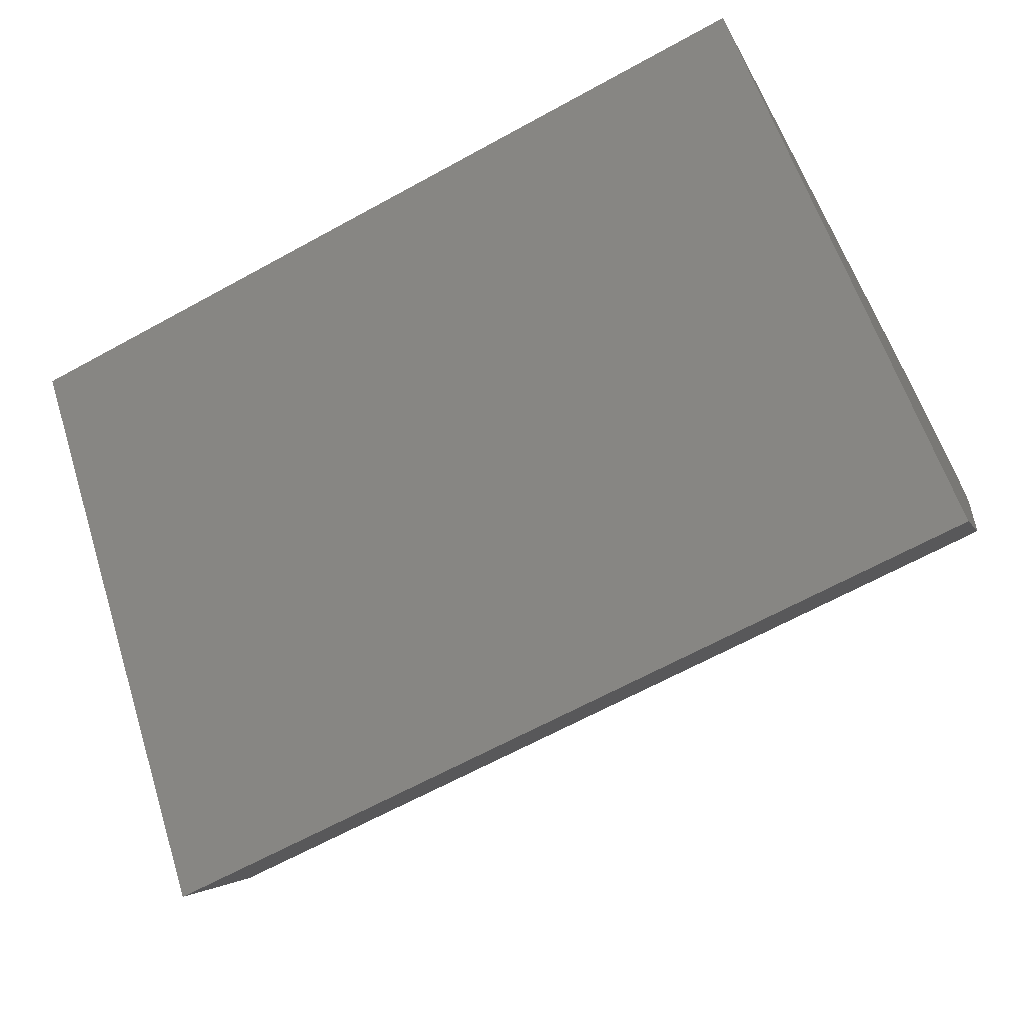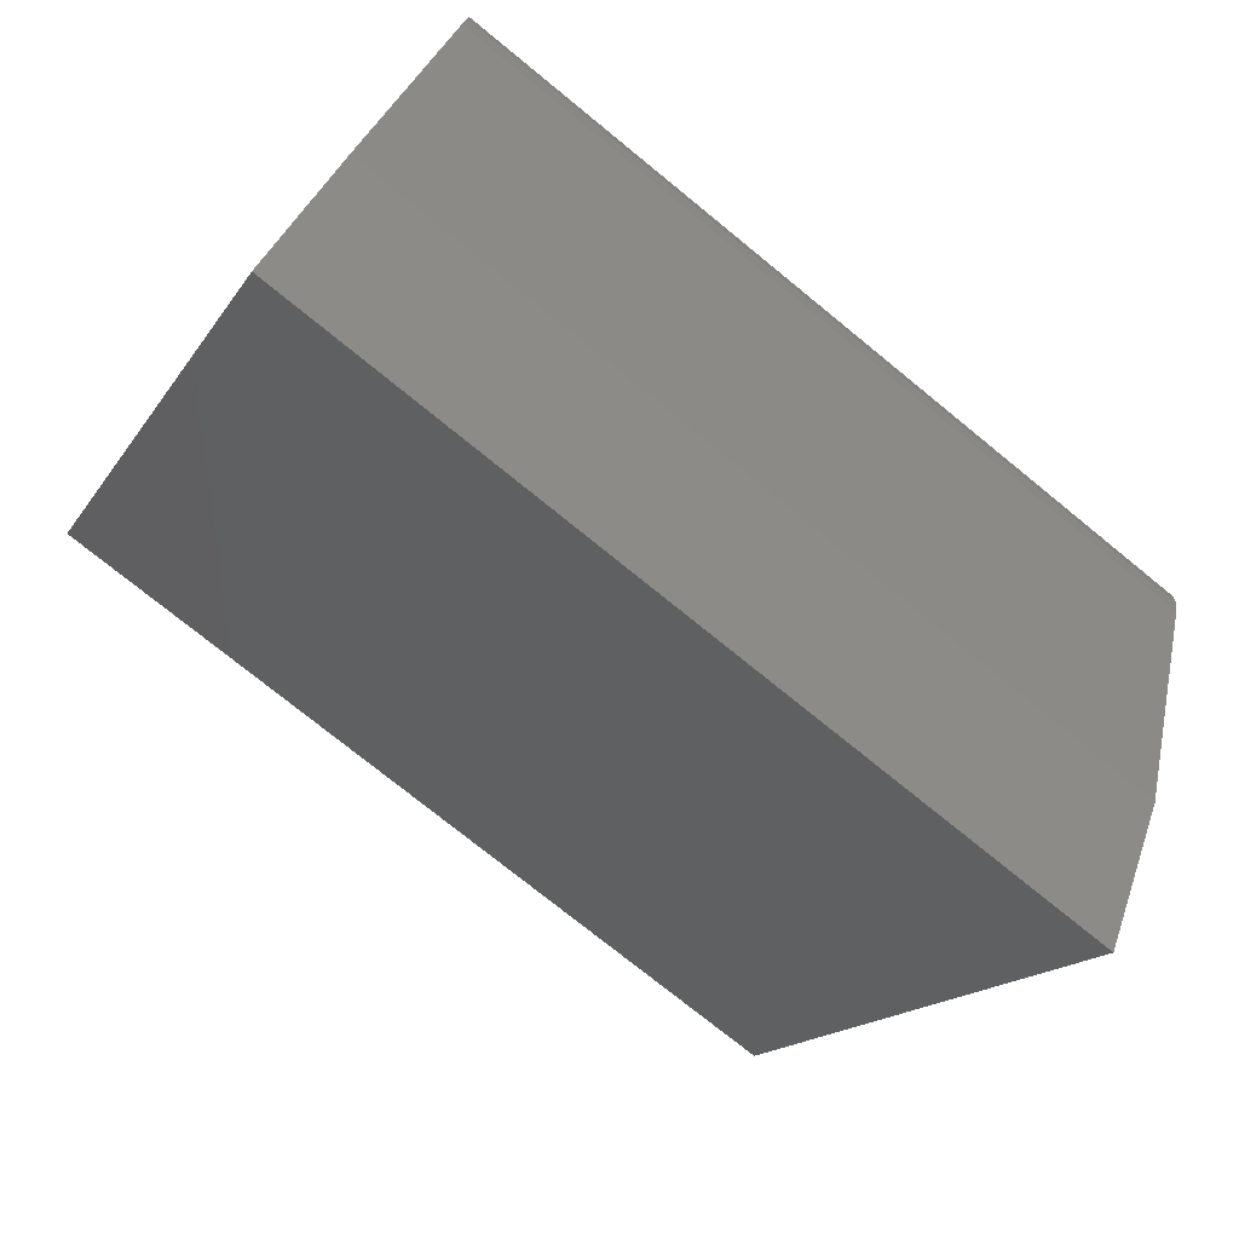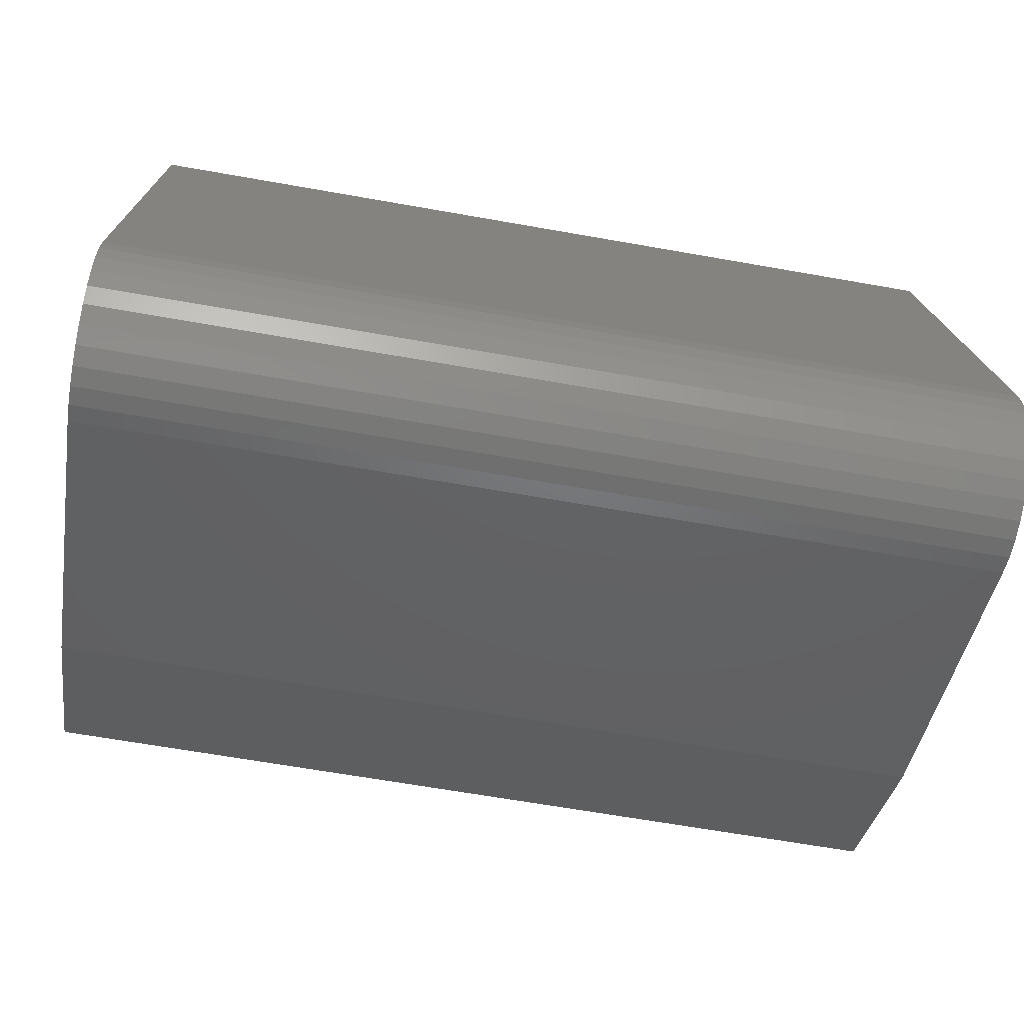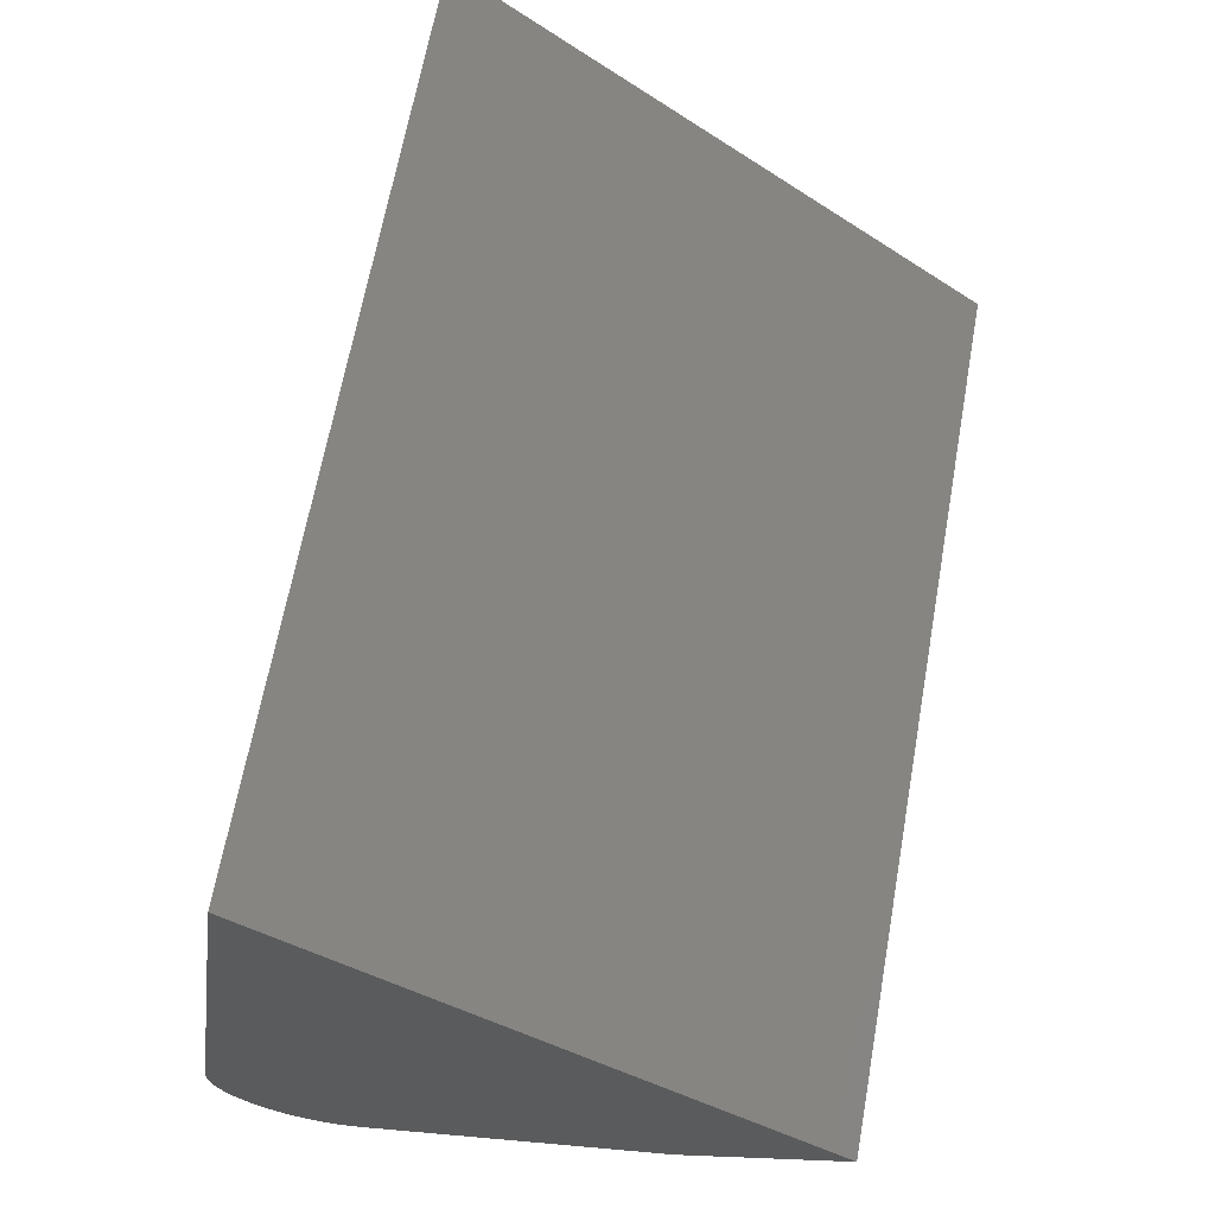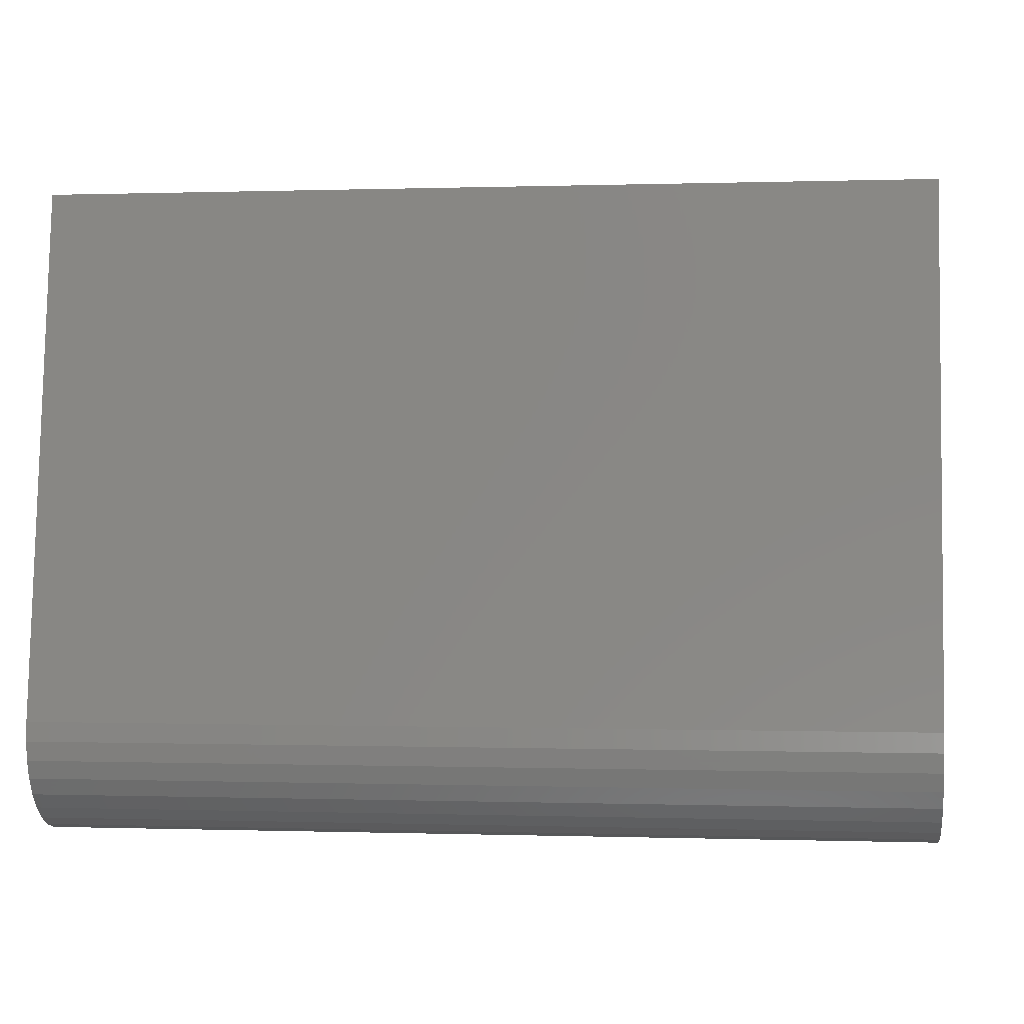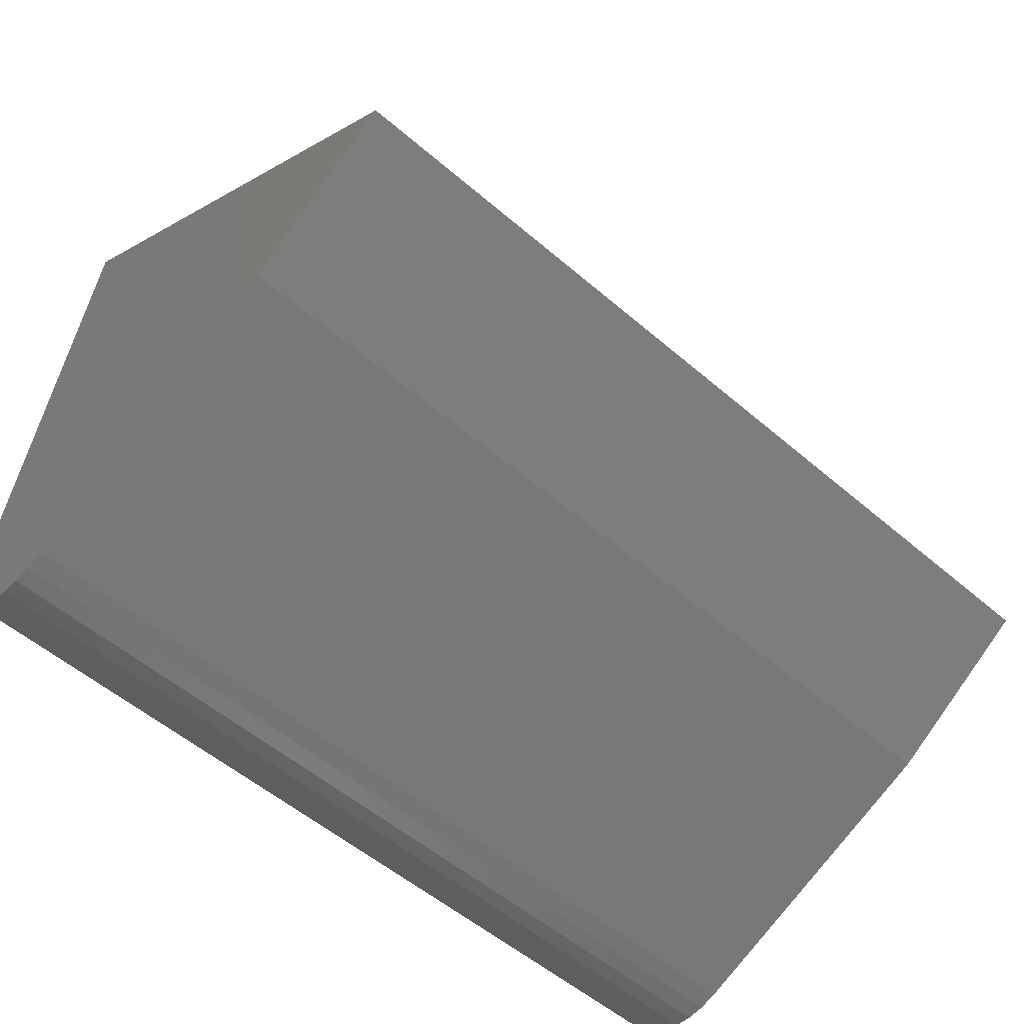
<metadata>
{"format":"stl","ext":"stl","renderer":"f3d","projection":"perspective","resolution":1024,"background":"white","views":[{"elev":-65.4,"azim":-151.1,"up":"+Z"},{"elev":-75.3,"azim":-39.1,"up":"+Z"},{"elev":-65.1,"azim":-10.1,"up":"+Y"},{"elev":65.5,"azim":100.2,"up":"+Y"},{"elev":-0.0,"azim":7.0,"up":"+Y"},{"elev":-54.8,"azim":137.8,"up":"+Y"}]}
</metadata>
<code>
# stl→obj: 30 verts, 56 faces
v 0.75 -0.2829 -0.08414
v 0.75 -0.2992 -0.0833
v 0.75 -0.3153 -0.08556
v 0.75 -0.3754 -0.2006
v 0.75 -0.2738 -0.4588
v 0.75 -0.1914 -0.5943
v 0.75 0.1641 -0.15
v 0.75 -0.3308 -0.09083
v 0.75 -0.3449 -0.09893
v 0.75 -0.3573 -0.1096
v 0.75 -0.3675 -0.1223
v 0.75 -0.375 -0.1368
v 0.75 -0.3797 -0.1524
v 0.75 -0.3813 -0.1687
v 0.75 -0.3799 -0.1849
v 1.44e-18 -0.3153 -0.08556
v 1.299e-18 -0.2992 -0.0833
v 1.351e-18 -0.2829 -0.08414
v 3.321e-17 -0.1914 -0.5943
v 2.475e-17 -0.2738 -0.4588
v 8.625e-18 -0.3754 -0.2006
v 5.464e-18 0.1641 -0.15
v 7.645e-18 -0.3799 -0.1849
v 6.63e-18 -0.3813 -0.1687
v 5.616e-18 -0.3797 -0.1524
v 4.64e-18 -0.375 -0.1368
v 3.737e-18 -0.3675 -0.1223
v 2.939e-18 -0.3573 -0.1096
v 2.275e-18 -0.3449 -0.09893
v 1.769e-18 -0.3308 -0.09083
f 1 2 3
f 4 5 6
f 7 1 3
f 7 3 8
f 7 8 9
f 7 9 10
f 7 10 11
f 7 11 12
f 7 12 13
f 7 13 14
f 7 14 15
f 7 15 4
f 7 4 6
f 16 17 18
f 19 20 21
f 22 19 21
f 22 21 23
f 22 23 24
f 22 24 25
f 22 25 26
f 22 26 27
f 22 27 28
f 22 28 29
f 22 29 30
f 22 30 16
f 22 16 18
f 21 20 4
f 4 20 5
f 22 18 7
f 7 18 1
f 21 4 23
f 23 4 15
f 23 15 24
f 24 15 14
f 24 14 25
f 25 14 13
f 25 13 26
f 26 13 12
f 26 12 27
f 27 12 11
f 27 11 28
f 28 11 10
f 28 10 29
f 29 10 9
f 29 9 30
f 30 9 8
f 30 8 16
f 16 8 3
f 16 3 17
f 17 3 2
f 17 2 18
f 18 2 1
f 19 22 6
f 6 22 7
f 5 20 6
f 6 20 19

</code>
